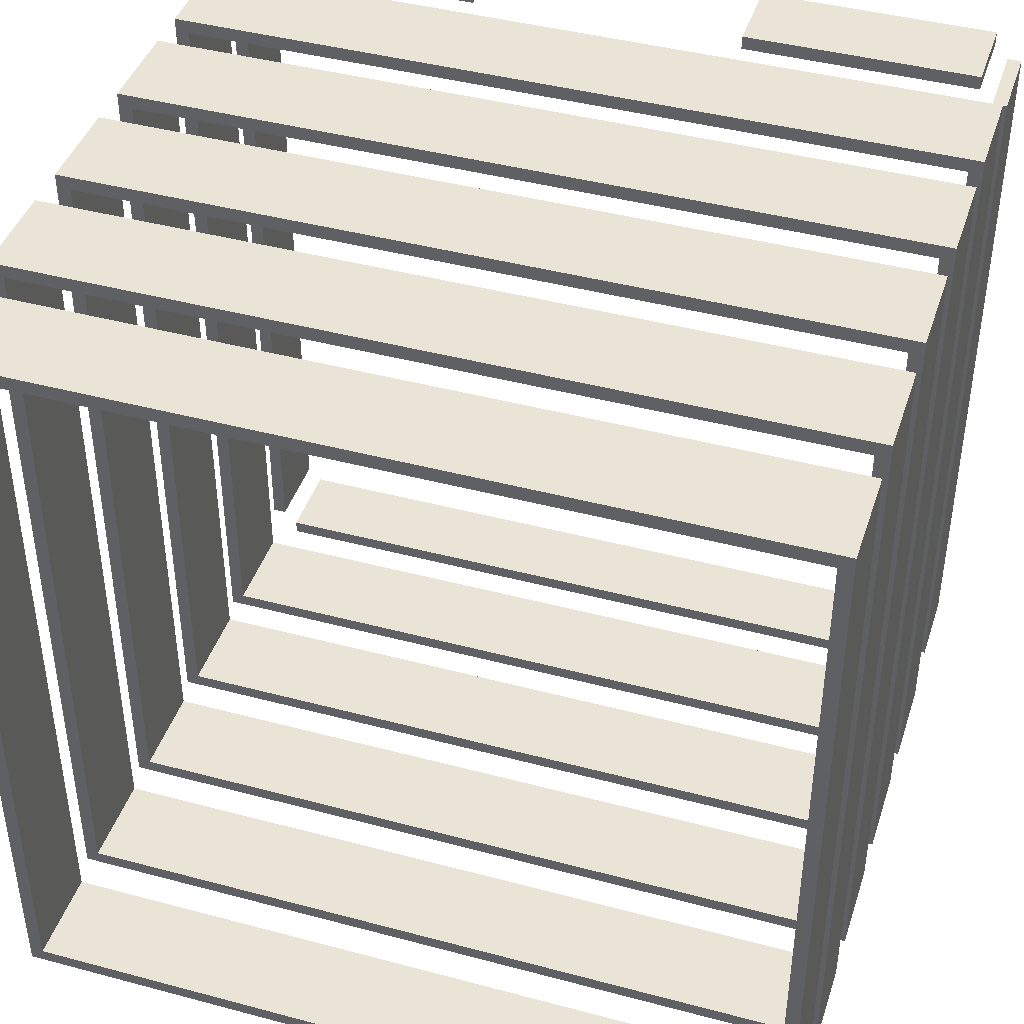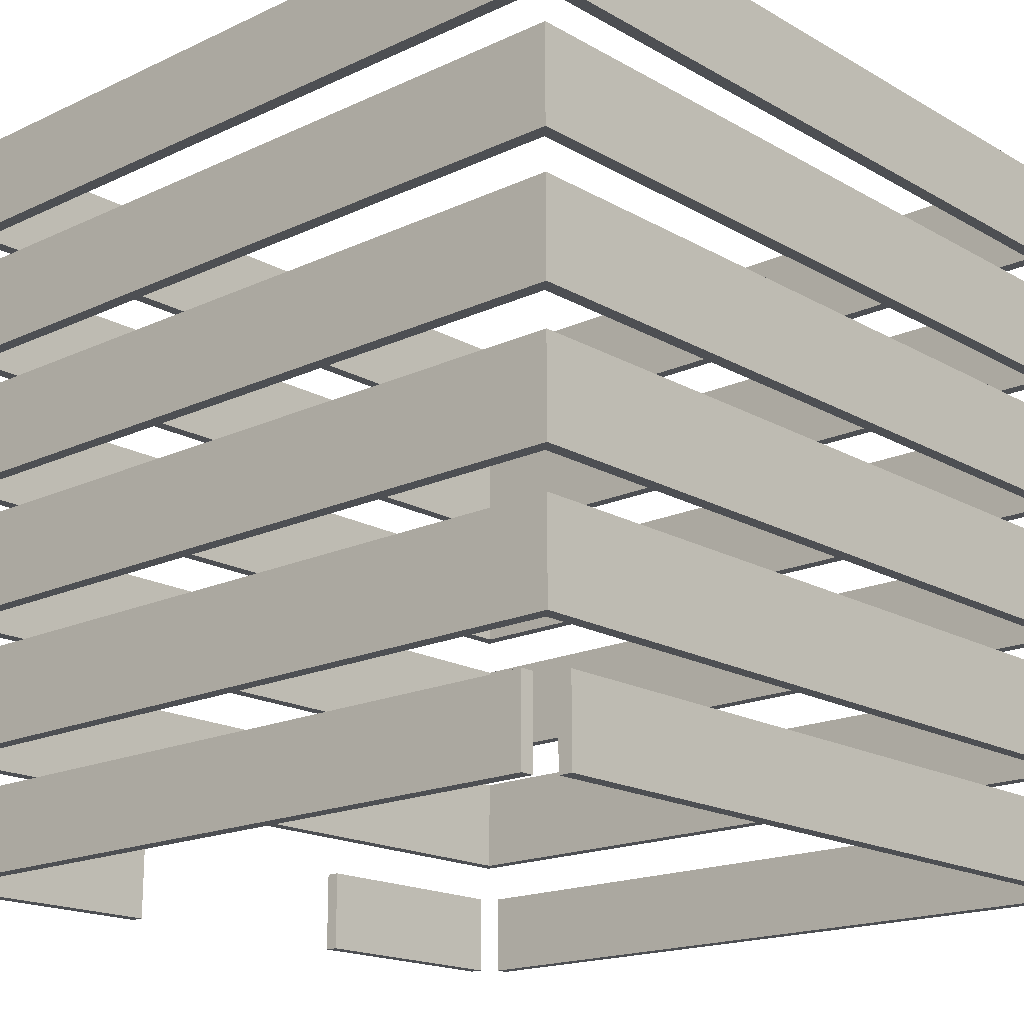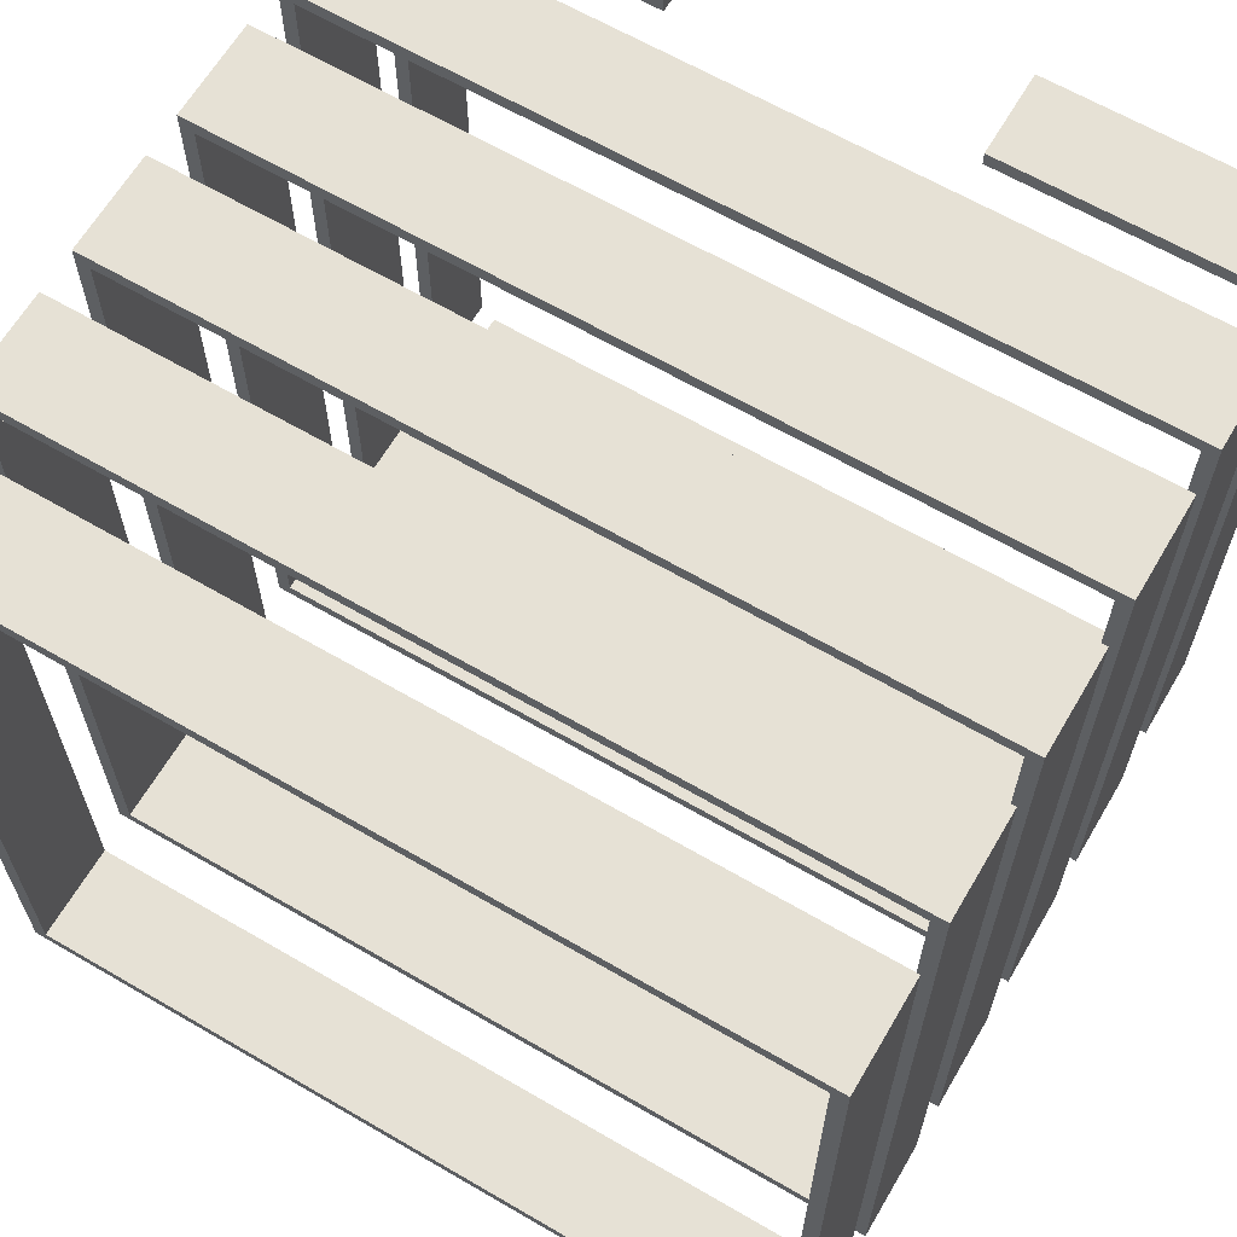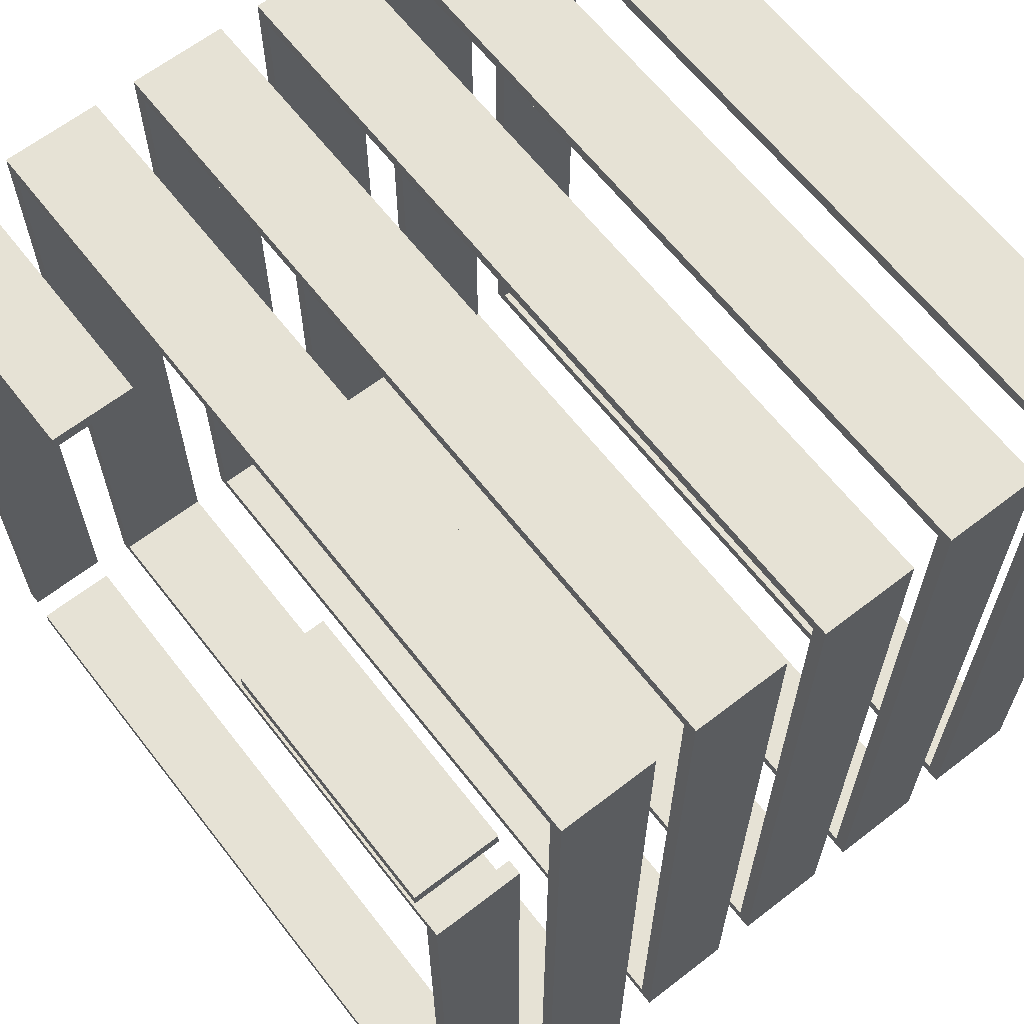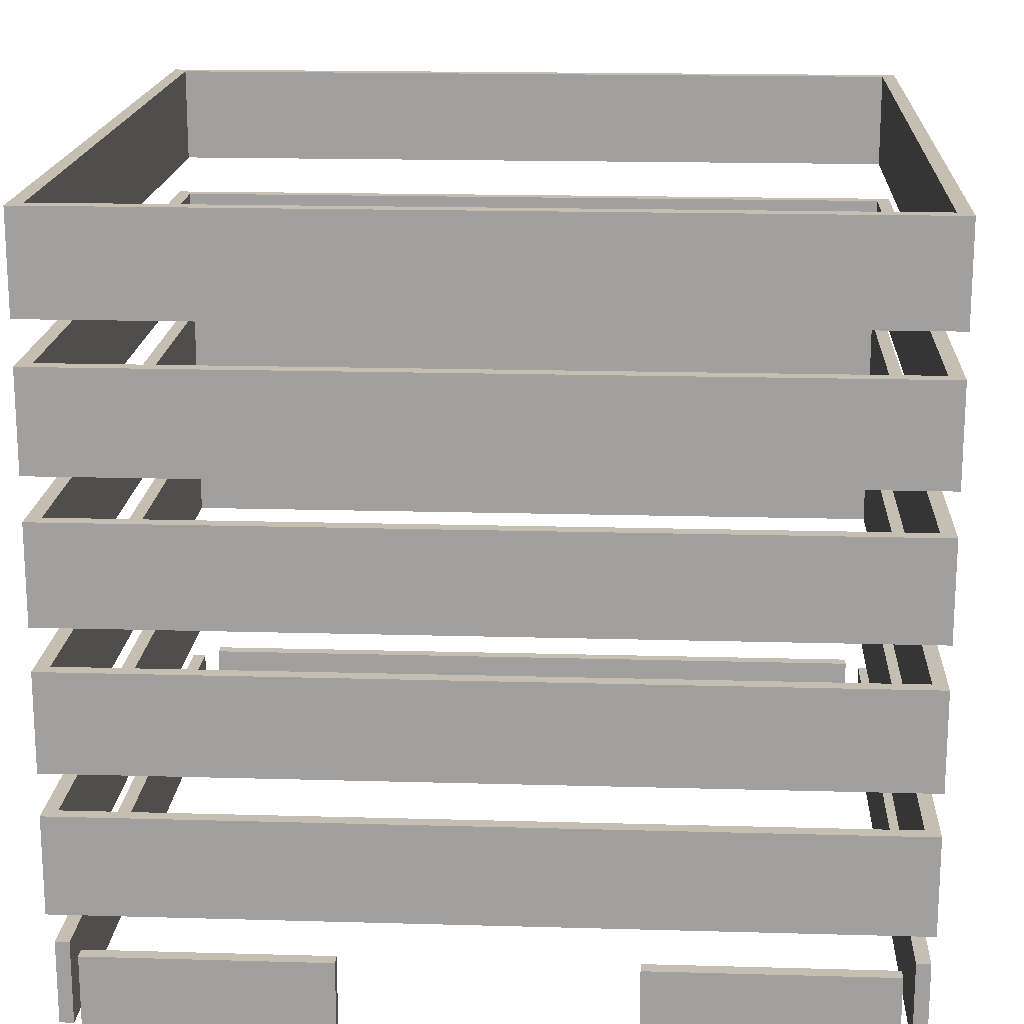
<metadata>
{"format":"obj","ext":"obj","renderer":"f3d","projection":"perspective","resolution":1024,"background":"white","views":[{"elev":42.5,"azim":-162.3,"up":"+Z"},{"elev":-17.9,"azim":132.2,"up":"+Y"},{"elev":64.3,"azim":-149.6,"up":"+Z"},{"elev":63.9,"azim":52.1,"up":"+Z"},{"elev":17.6,"azim":3.2,"up":"+Y"}]}
</metadata>
<code>
o
v -2.9 0.3 2.7
v -2.9 0.3 -2.7
v -2.9 0.9 2.7
v -2.9 0.9 -2.7
v -2.9 1.2 2.9
v -2.9 1.2 -2.9
v -2.9 1.9 2.9
v -2.9 1.9 -2.9
v -2.9 2.2 2.9
v -2.9 2.2 -2.9
v -2.9 2.9 2.9
v -2.9 2.9 -2.9
v -2.9 3.2 2.9
v -2.9 3.2 -2.9
v -2.9 3.9 2.9
v -2.9 3.9 -2.9
v -2.9 4.2 2.9
v -2.9 4.2 -2.9
v -2.9 4.9 2.9
v -2.9 4.9 -2.9
v -2.9 5.2 2.9
v -2.9 5.2 -2.9
v -2.9 5.9 2.9
v -2.9 5.9 -2.9
v -2.7 0.3 2.9
v -2.7 0.3 2.8
v -2.7 0.3 -2.8
v -2.7 0.3 -2.9
v -2.7 0.9 2.9
v -2.7 0.9 2.8
v -2.7 0.9 -2.8
v -2.7 0.9 -2.9
v 1 0.3 2.9
v 1 0.3 2.8
v 1 0.9 2.9
v 1 0.9 2.8
v 2.8 0.3 2.7
v 2.8 0.3 -2.7
v 2.8 0.9 2.7
v 2.8 0.9 -2.7
v 2.8 1.2 2.8
v 2.8 1.2 -2.8
v 2.8 1.9 2.8
v 2.8 1.9 -2.8
v 2.8 2.2 2.8
v 2.8 2.2 -2.8
v 2.8 2.9 2.8
v 2.8 2.9 -2.8
v 2.8 3.2 2.8
v 2.8 3.2 -2.8
v 2.8 3.9 2.8
v 2.8 3.9 -2.8
v 2.8 4.2 2.8
v 2.8 4.2 -2.8
v 2.8 4.9 2.8
v 2.8 4.9 -2.8
v 2.8 5.2 2.8
v 2.8 5.2 -2.8
v 2.8 5.9 2.8
v 2.8 5.9 -2.8
v -2.8 0.3 2.7
v -2.8 0.3 -2.7
v -2.8 0.9 2.7
v -2.8 0.9 -2.7
v -2.8 1.2 2.8
v -2.8 1.2 -2.8
v -2.8 1.9 2.8
v -2.8 1.9 -2.8
v -2.8 2.2 2.8
v -2.8 2.2 -2.8
v -2.8 2.9 2.8
v -2.8 2.9 -2.8
v -2.8 3.2 2.8
v -2.8 3.2 -2.8
v -2.8 3.9 2.8
v -2.8 3.9 -2.8
v -2.8 4.2 2.8
v -2.8 4.2 -2.8
v -2.8 4.9 2.8
v -2.8 4.9 -2.8
v -2.8 5.2 2.8
v -2.8 5.2 -2.8
v -2.8 5.9 2.8
v -2.8 5.9 -2.8
v -1 0.3 2.9
v -1 0.3 2.8
v -1 0.9 2.9
v -1 0.9 2.8
v 2.7 0.3 2.9
v 2.7 0.3 2.8
v 2.7 0.3 -2.8
v 2.7 0.3 -2.9
v 2.7 0.9 2.9
v 2.7 0.9 2.8
v 2.7 0.9 -2.8
v 2.7 0.9 -2.9
v 2.9 0.3 2.7
v 2.9 0.3 -2.7
v 2.9 0.9 2.7
v 2.9 0.9 -2.7
v 2.9 1.2 2.9
v 2.9 1.2 -2.9
v 2.9 1.9 2.9
v 2.9 1.9 -2.9
v 2.9 2.2 2.9
v 2.9 2.2 -2.9
v 2.9 2.9 2.9
v 2.9 2.9 -2.9
v 2.9 3.2 2.9
v 2.9 3.2 -2.9
v 2.9 3.9 2.9
v 2.9 3.9 -2.9
v 2.9 4.2 2.9
v 2.9 4.2 -2.9
v 2.9 4.9 2.9
v 2.9 4.9 -2.9
v 2.9 5.2 2.9
v 2.9 5.2 -2.9
v 2.9 5.9 2.9
v 2.9 5.9 -2.9
v -2.9 1.2 2.9
v -2.9 1.9 2.9
v -2.9 2.2 2.9
v -2.9 2.9 2.9
v -2.9 3.2 2.9
v -2.9 3.9 2.9
v -2.9 4.2 2.9
v -2.9 4.9 2.9
v -2.9 5.2 2.9
v -2.9 5.9 2.9
v -2.7 0.3 2.9
v -2.7 0.9 2.9
v -1 0.3 2.9
v -1 0.9 2.9
v 1 0.3 2.9
v 1 0.9 2.9
v 2.7 0.3 2.9
v 2.7 0.9 2.9
v 2.9 1.2 2.9
v 2.9 1.9 2.9
v 2.9 2.2 2.9
v 2.9 2.9 2.9
v 2.9 3.2 2.9
v 2.9 3.9 2.9
v 2.9 4.2 2.9
v 2.9 4.9 2.9
v 2.9 5.2 2.9
v 2.9 5.9 2.9
v -2.9 0.3 2.7
v -2.9 0.9 2.7
v -2.8 0.3 2.7
v -2.8 0.9 2.7
v 2.8 0.3 2.7
v 2.8 0.9 2.7
v 2.9 0.3 2.7
v 2.9 0.9 2.7
v -2.8 1.2 -2.8
v -2.8 1.9 -2.8
v -2.8 2.2 -2.8
v -2.8 2.9 -2.8
v -2.8 3.2 -2.8
v -2.8 3.9 -2.8
v -2.8 4.2 -2.8
v -2.8 4.9 -2.8
v -2.8 5.2 -2.8
v -2.8 5.9 -2.8
v -2.7 0.3 -2.8
v -2.7 0.9 -2.8
v 2.7 0.3 -2.8
v 2.7 0.9 -2.8
v 2.8 1.2 -2.8
v 2.8 1.9 -2.8
v 2.8 2.2 -2.8
v 2.8 2.9 -2.8
v 2.8 3.2 -2.8
v 2.8 3.9 -2.8
v 2.8 4.2 -2.8
v 2.8 4.9 -2.8
v 2.8 5.2 -2.8
v 2.8 5.9 -2.8
v -2.8 1.2 2.8
v -2.8 1.9 2.8
v -2.8 2.2 2.8
v -2.8 2.9 2.8
v -2.8 3.2 2.8
v -2.8 3.9 2.8
v -2.8 4.2 2.8
v -2.8 4.9 2.8
v -2.8 5.2 2.8
v -2.8 5.9 2.8
v -2.7 0.3 2.8
v -2.7 0.9 2.8
v -1 0.3 2.8
v -1 0.9 2.8
v 1 0.3 2.8
v 1 0.9 2.8
v 2.7 0.3 2.8
v 2.7 0.9 2.8
v 2.8 1.2 2.8
v 2.8 1.9 2.8
v 2.8 2.2 2.8
v 2.8 2.9 2.8
v 2.8 3.2 2.8
v 2.8 3.9 2.8
v 2.8 4.2 2.8
v 2.8 4.9 2.8
v 2.8 5.2 2.8
v 2.8 5.9 2.8
v -2.9 0.3 -2.7
v -2.9 0.9 -2.7
v -2.8 0.3 -2.7
v -2.8 0.9 -2.7
v 2.8 0.3 -2.7
v 2.8 0.9 -2.7
v 2.9 0.3 -2.7
v 2.9 0.9 -2.7
v -2.9 1.2 -2.9
v -2.9 1.9 -2.9
v -2.9 2.2 -2.9
v -2.9 2.9 -2.9
v -2.9 3.2 -2.9
v -2.9 3.9 -2.9
v -2.9 4.2 -2.9
v -2.9 4.9 -2.9
v -2.9 5.2 -2.9
v -2.9 5.9 -2.9
v -2.7 0.3 -2.9
v -2.7 0.9 -2.9
v 2.7 0.3 -2.9
v 2.7 0.9 -2.9
v 2.9 1.2 -2.9
v 2.9 1.9 -2.9
v 2.9 2.2 -2.9
v 2.9 2.9 -2.9
v 2.9 3.2 -2.9
v 2.9 3.9 -2.9
v 2.9 4.2 -2.9
v 2.9 4.9 -2.9
v 2.9 5.2 -2.9
v 2.9 5.9 -2.9
v -2.7 0.3 2.9
v -1 0.3 2.9
v 1 0.3 2.9
v 2.7 0.3 2.9
v -2.7 0.3 2.8
v -1 0.3 2.8
v 1 0.3 2.8
v 2.7 0.3 2.8
v -2.9 0.3 2.7
v -2.8 0.3 2.7
v 2.8 0.3 2.7
v 2.9 0.3 2.7
v -2.9 0.3 -2.7
v -2.8 0.3 -2.7
v 2.8 0.3 -2.7
v 2.9 0.3 -2.7
v -2.7 0.3 -2.8
v 2.7 0.3 -2.8
v -2.7 0.3 -2.9
v 2.7 0.3 -2.9
v -2.9 1.2 2.9
v 2.9 1.2 2.9
v -2.8 1.2 2.8
v 2.8 1.2 2.8
v -2.8 1.2 -2.8
v 2.8 1.2 -2.8
v -2.9 1.2 -2.9
v 2.9 1.2 -2.9
v -2.9 2.2 2.9
v 2.9 2.2 2.9
v -2.8 2.2 2.8
v 2.8 2.2 2.8
v -2.8 2.2 -2.8
v 2.8 2.2 -2.8
v -2.9 2.2 -2.9
v 2.9 2.2 -2.9
v -2.9 3.2 2.9
v 2.9 3.2 2.9
v -2.8 3.2 2.8
v 2.8 3.2 2.8
v -2.8 3.2 -2.8
v 2.8 3.2 -2.8
v -2.9 3.2 -2.9
v 2.9 3.2 -2.9
v -2.9 4.2 2.9
v 2.9 4.2 2.9
v -2.8 4.2 2.8
v 2.8 4.2 2.8
v -2.8 4.2 -2.8
v 2.8 4.2 -2.8
v -2.9 4.2 -2.9
v 2.9 4.2 -2.9
v -2.9 5.2 2.9
v 2.9 5.2 2.9
v -2.8 5.2 2.8
v 2.8 5.2 2.8
v -2.8 5.2 -2.8
v 2.8 5.2 -2.8
v -2.9 5.2 -2.9
v 2.9 5.2 -2.9
v -2.7 0.9 2.9
v -1 0.9 2.9
v 1 0.9 2.9
v 2.7 0.9 2.9
v -2.7 0.9 2.8
v -1 0.9 2.8
v 1 0.9 2.8
v 2.7 0.9 2.8
v -2.9 0.9 2.7
v -2.8 0.9 2.7
v 2.8 0.9 2.7
v 2.9 0.9 2.7
v -2.9 0.9 -2.7
v -2.8 0.9 -2.7
v 2.8 0.9 -2.7
v 2.9 0.9 -2.7
v -2.7 0.9 -2.8
v 2.7 0.9 -2.8
v -2.7 0.9 -2.9
v 2.7 0.9 -2.9
v -2.9 1.9 2.9
v 2.9 1.9 2.9
v -2.8 1.9 2.8
v 2.8 1.9 2.8
v -2.8 1.9 -2.8
v 2.8 1.9 -2.8
v -2.9 1.9 -2.9
v 2.9 1.9 -2.9
v -2.9 2.9 2.9
v 2.9 2.9 2.9
v -2.8 2.9 2.8
v 2.8 2.9 2.8
v -2.8 2.9 -2.8
v 2.8 2.9 -2.8
v -2.9 2.9 -2.9
v 2.9 2.9 -2.9
v -2.9 3.9 2.9
v 2.9 3.9 2.9
v -2.8 3.9 2.8
v 2.8 3.9 2.8
v -2.8 3.9 -2.8
v 2.8 3.9 -2.8
v -2.9 3.9 -2.9
v 2.9 3.9 -2.9
v -2.9 4.9 2.9
v 2.9 4.9 2.9
v -2.8 4.9 2.8
v 2.8 4.9 2.8
v -2.8 4.9 -2.8
v 2.8 4.9 -2.8
v -2.9 4.9 -2.9
v 2.9 4.9 -2.9
v -2.9 5.9 2.9
v 2.9 5.9 2.9
v -2.8 5.9 2.8
v 2.8 5.9 2.8
v -2.8 5.9 -2.8
v 2.8 5.9 -2.8
v -2.9 5.9 -2.9
v 2.9 5.9 -2.9
f 3 2 1
f 4 2 3
f 7 6 5
f 8 6 7
f 11 10 9
f 12 10 11
f 15 14 13
f 16 14 15
f 19 18 17
f 20 18 19
f 23 22 21
f 24 22 23
f 29 26 25
f 30 26 29
f 31 28 27
f 32 28 31
f 35 34 33
f 36 34 35
f 39 38 37
f 40 38 39
f 43 42 41
f 44 42 43
f 47 46 45
f 48 46 47
f 51 50 49
f 52 50 51
f 55 54 53
f 56 54 55
f 59 58 57
f 60 58 59
f 61 62 63
f 63 62 64
f 65 66 67
f 67 66 68
f 69 70 71
f 71 70 72
f 73 74 75
f 75 74 76
f 77 78 79
f 79 78 80
f 81 82 83
f 83 82 84
f 85 86 87
f 87 86 88
f 89 90 93
f 93 90 94
f 91 92 95
f 95 92 96
f 97 98 99
f 99 98 100
f 101 102 103
f 103 102 104
f 105 106 107
f 107 106 108
f 109 110 111
f 111 110 112
f 113 114 115
f 115 114 116
f 117 118 119
f 119 118 120
f 133 132 131
f 134 132 133
f 137 136 135
f 138 136 137
f 139 122 121
f 140 122 139
f 141 124 123
f 142 124 141
f 143 126 125
f 144 126 143
f 145 128 127
f 146 128 145
f 147 130 129
f 148 130 147
f 151 150 149
f 152 150 151
f 155 154 153
f 156 154 155
f 169 168 167
f 170 168 169
f 171 158 157
f 172 158 171
f 173 160 159
f 174 160 173
f 175 162 161
f 176 162 175
f 177 164 163
f 178 164 177
f 179 166 165
f 180 166 179
f 191 192 193
f 193 192 194
f 195 196 197
f 197 196 198
f 181 182 199
f 199 182 200
f 183 184 201
f 201 184 202
f 185 186 203
f 203 186 204
f 187 188 205
f 205 188 206
f 189 190 207
f 207 190 208
f 209 210 211
f 211 210 212
f 213 214 215
f 215 214 216
f 227 228 229
f 229 228 230
f 217 218 231
f 231 218 232
f 219 220 233
f 233 220 234
f 221 222 235
f 235 222 236
f 223 224 237
f 237 224 238
f 225 226 239
f 239 226 240
f 245 242 241
f 246 242 245
f 247 244 243
f 248 244 247
f 253 250 249
f 254 250 253
f 255 252 251
f 256 252 255
f 259 258 257
f 260 258 259
f 263 262 261
f 264 262 263
f 265 263 261
f 266 262 264
f 267 265 261
f 267 266 265
f 268 262 266
f 268 266 267
f 271 270 269
f 272 270 271
f 273 271 269
f 274 270 272
f 275 273 269
f 275 274 273
f 276 270 274
f 276 274 275
f 279 278 277
f 280 278 279
f 281 279 277
f 282 278 280
f 283 281 277
f 283 282 281
f 284 278 282
f 284 282 283
f 287 286 285
f 288 286 287
f 289 287 285
f 290 286 288
f 291 289 285
f 291 290 289
f 292 286 290
f 292 290 291
f 295 294 293
f 296 294 295
f 297 295 293
f 298 294 296
f 299 297 293
f 299 298 297
f 300 294 298
f 300 298 299
f 301 302 305
f 305 302 306
f 303 304 307
f 307 304 308
f 309 310 313
f 313 310 314
f 311 312 315
f 315 312 316
f 317 318 319
f 319 318 320
f 321 322 323
f 323 322 324
f 321 323 325
f 324 322 326
f 321 325 327
f 325 326 327
f 326 322 328
f 327 326 328
f 329 330 331
f 331 330 332
f 329 331 333
f 332 330 334
f 329 333 335
f 333 334 335
f 334 330 336
f 335 334 336
f 337 338 339
f 339 338 340
f 337 339 341
f 340 338 342
f 337 341 343
f 341 342 343
f 342 338 344
f 343 342 344
f 345 346 347
f 347 346 348
f 345 347 349
f 348 346 350
f 345 349 351
f 349 350 351
f 350 346 352
f 351 350 352
f 353 354 355
f 355 354 356
f 353 355 357
f 356 354 358
f 353 357 359
f 357 358 359
f 358 354 360
f 359 358 360

</code>
